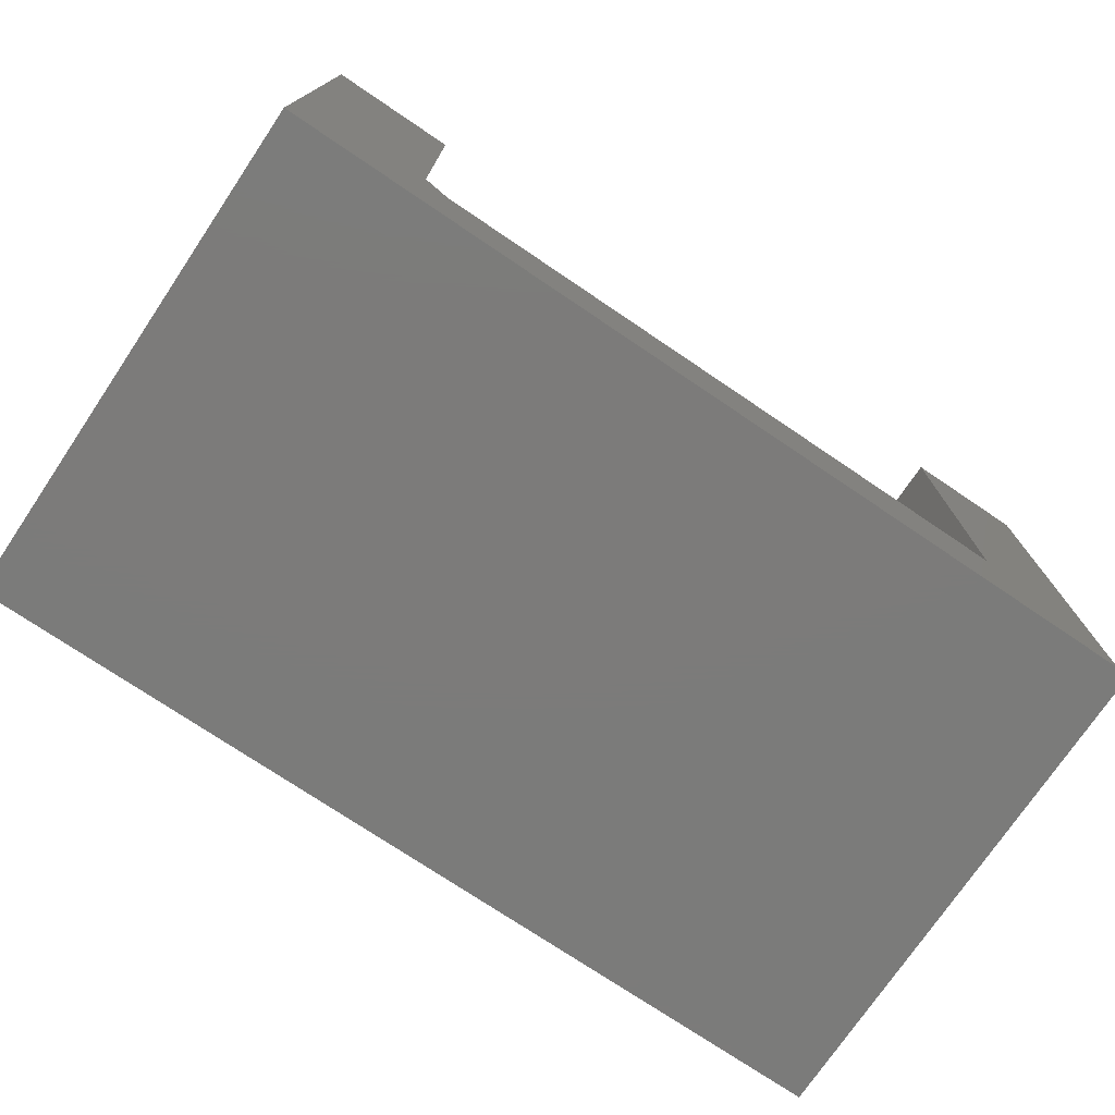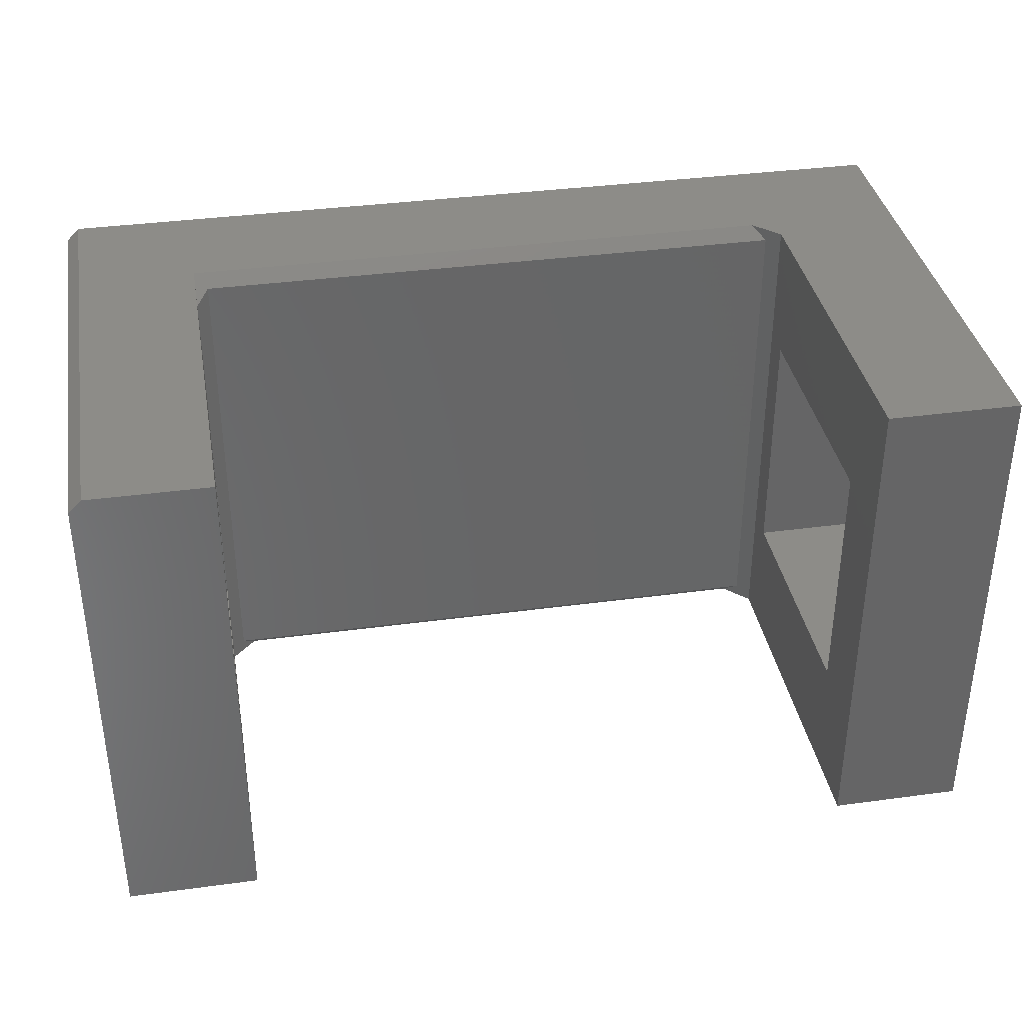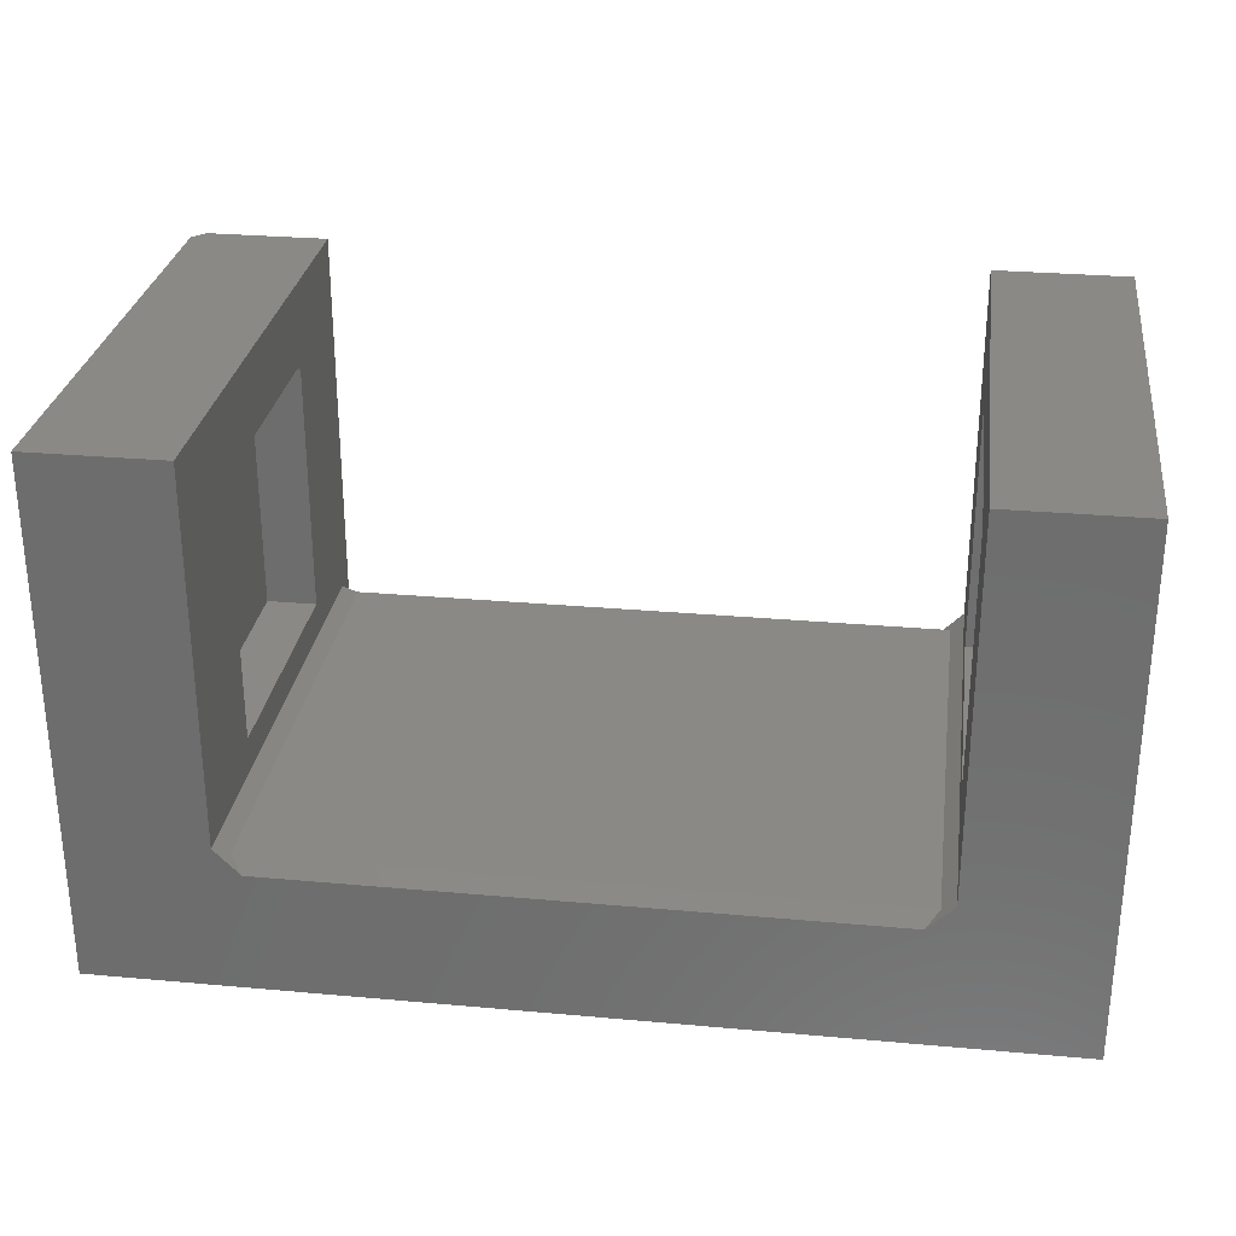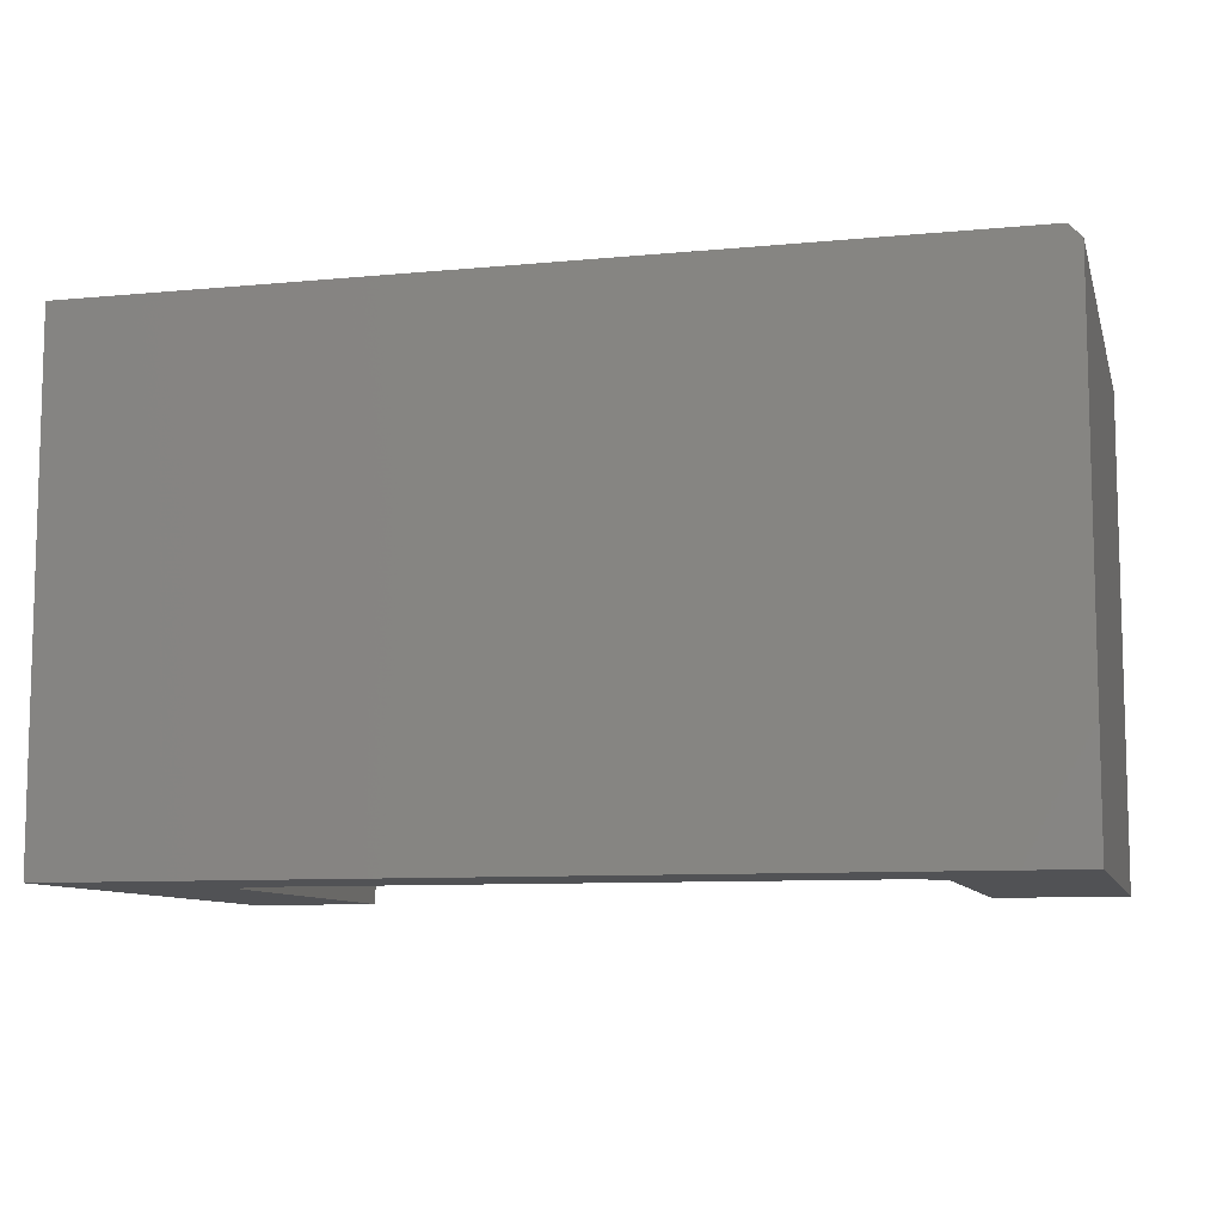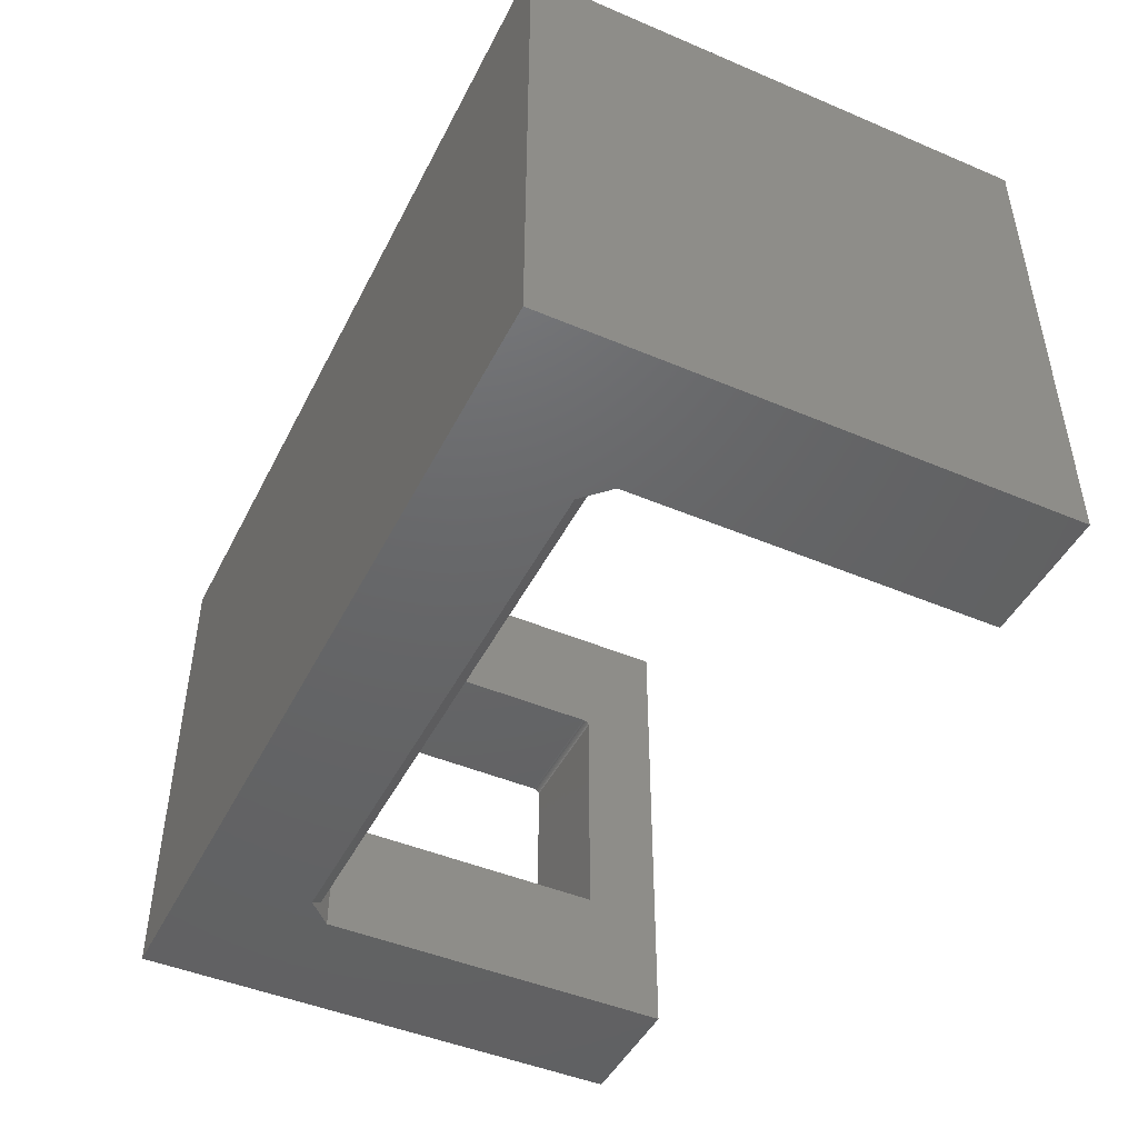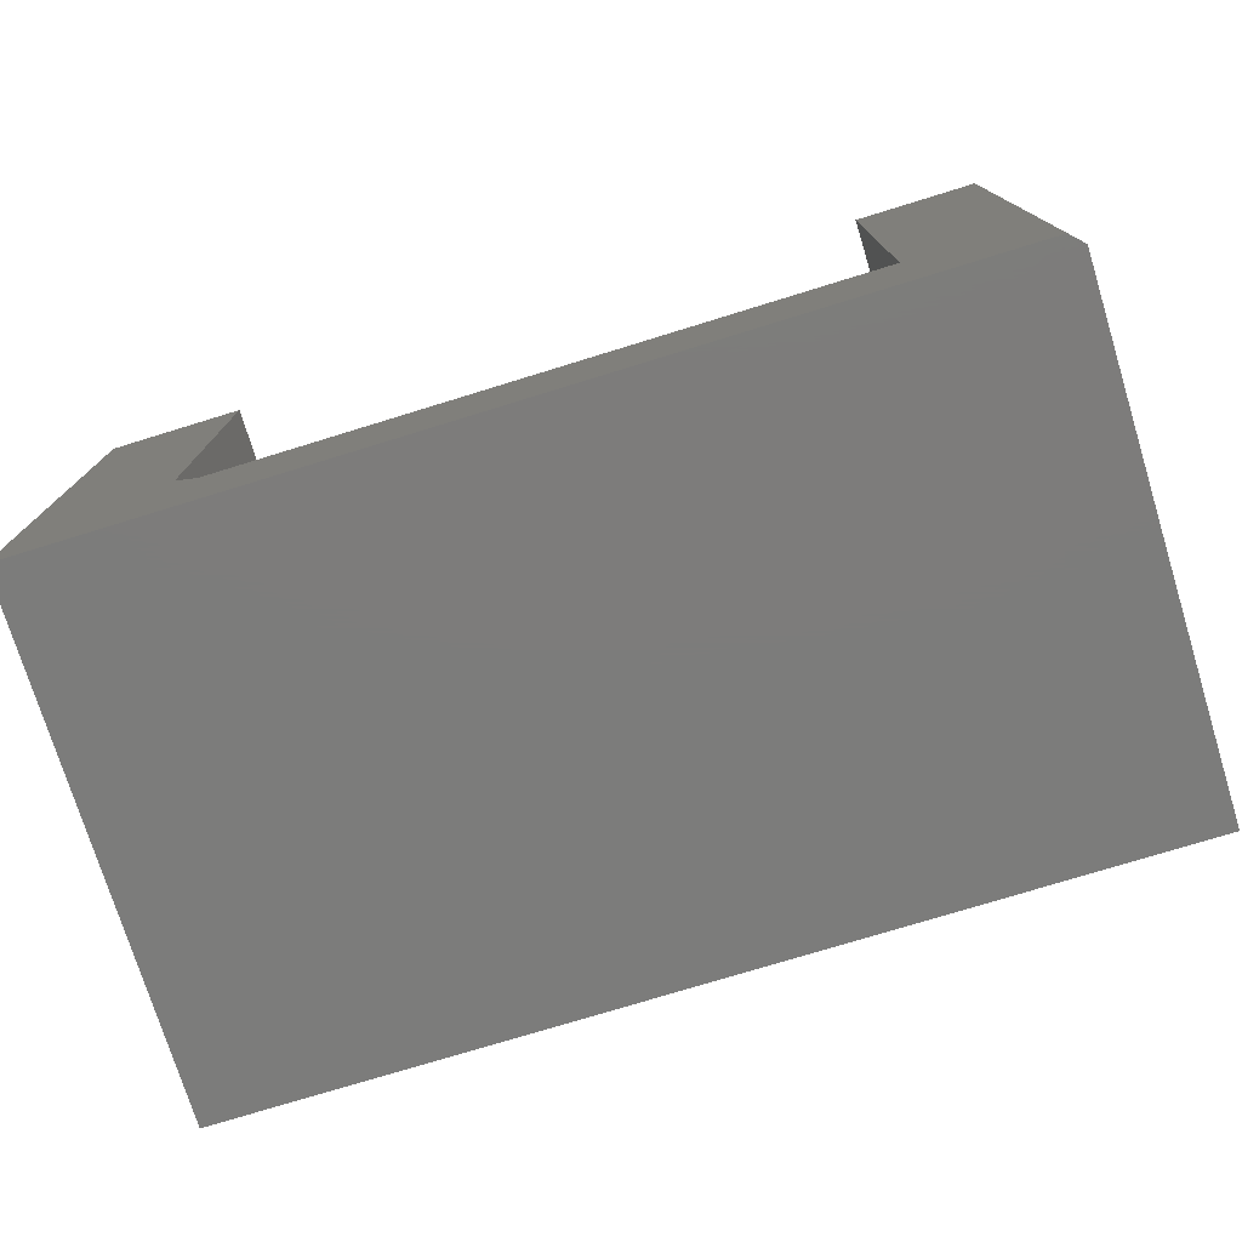
<metadata>
{"format":"stl","ext":"stl","renderer":"f3d","projection":"perspective","resolution":1024,"background":"white","views":[{"elev":-74.6,"azim":146.0,"up":"+Z"},{"elev":36.5,"azim":-10.0,"up":"+Y"},{"elev":28.7,"azim":7.7,"up":"+Z"},{"elev":-9.1,"azim":-165.8,"up":"+Y"},{"elev":-46.3,"azim":-115.8,"up":"+Y"},{"elev":-75.7,"azim":-162.9,"up":"+Z"}]}
</metadata>
<code>
# stl→obj: 74 verts, 148 faces
v 0.75 -0.1641 0.5312
v 0.75 -0.4688 0.5312
v 0.5877 -0.1641 0.5312
v 0.5877 -0.4688 0.5312
v 0.75 -0.1562 0.2188
v 0.75 -0.1562 0.5234
v 0.5877 -0.1562 0.2188
v 0.5877 -0.1562 0.5234
v 0.75 6.115e-17 0.6262
v 0.75 -0.625 0.6262
v 0.75 -0.1625 0.5311
v 0.75 -0.1611 0.5307
v 0.75 -0.1597 0.5299
v 0.75 -0.1585 0.529
v 0.75 -0.1576 0.5278
v 0.75 -0.1568 0.5264
v 0.75 -0.1564 0.525
v 0.75 6.115e-17 -6.745e-17
v 0.75 -0.4688 0.2188
v 0.75 -0.625 -6.745e-17
v 0.5877 5.214e-17 0.6262
v 0.5877 5.214e-17 0.178
v 0.5877 -0.1564 0.525
v 0.5877 -0.1568 0.5264
v 0.5877 -0.1576 0.5278
v 0.5877 -0.1585 0.529
v 0.5877 -0.1597 0.5299
v 0.5877 -0.1611 0.5307
v 0.5877 -0.1625 0.5311
v 0.5877 -0.625 0.6262
v 0.5877 -0.4688 0.2188
v 0.5877 -0.625 0.178
v -0.25 -0.1562 0.5234
v -0.25 -0.4688 0.2188
v -0.25 -0.1562 0.2188
v -0.25 -0.1564 0.525
v -0.25 -0.1568 0.5264
v -0.25 -0.1576 0.5278
v -0.25 -0.1585 0.529
v -0.25 -0.1597 0.5299
v -0.25 -0.1611 0.5307
v -0.25 -0.1625 0.5311
v -0.25 -0.1641 0.5312
v -0.25 -0.4688 0.5312
v -0.1892 -0.1641 0.5312
v -0.1892 -0.4688 0.5312
v -0.1892 -0.1562 0.2188
v -0.1892 -0.1562 0.5234
v -0.1892 -0.03125 0.178
v -0.1892 9.879e-18 0.1467
v -0.1892 -1.674e-17 0.6262
v -0.1892 -0.4688 0.2188
v -0.1892 -0.625 0.178
v -0.1892 -0.625 0.6262
v -0.1892 -0.1625 0.5311
v -0.1892 -0.1611 0.5307
v -0.1892 -0.1597 0.5299
v -0.1892 -0.1585 0.529
v -0.1892 -0.1576 0.5278
v -0.1892 -0.1568 0.5264
v -0.1892 -0.1564 0.525
v -0.3516 -0.625 0.6262
v -0.3359 8.674e-19 0.6262
v -0.3516 -0.01562 0.6262
v 0.5564 5.04e-17 0.1467
v -0.3359 8.674e-19 -9.568e-19
v -0.3516 -0.625 0
v -0.3516 -0.01562 0
v 0.572 -0.6094 0.1623
v 0.572 -0.01562 0.1623
v -0.1736 -0.6094 0.1623
v -0.1736 -0.01562 0.1623
v 0.5564 -0.625 0.1467
v -0.158 -0.625 0.1467
f 1 2 3
f 3 2 4
f 5 6 7
f 7 6 8
f 9 10 2
f 9 2 1
f 9 1 11
f 9 11 12
f 9 12 13
f 9 13 14
f 9 14 15
f 9 15 16
f 9 16 17
f 9 17 6
f 9 6 18
f 2 10 19
f 19 10 20
f 19 20 5
f 5 20 18
f 5 18 6
f 21 22 7
f 21 7 8
f 21 8 23
f 21 23 24
f 21 24 25
f 21 25 26
f 21 26 27
f 21 27 28
f 21 28 29
f 21 29 3
f 21 3 4
f 21 4 30
f 7 22 31
f 31 22 32
f 31 32 4
f 4 32 30
f 14 25 15
f 15 25 24
f 15 24 16
f 16 24 23
f 16 23 17
f 17 23 8
f 17 8 6
f 25 14 26
f 26 14 13
f 26 13 27
f 27 13 12
f 27 12 28
f 28 12 11
f 28 11 29
f 29 11 1
f 29 1 3
f 33 34 35
f 36 37 38
f 36 38 39
f 36 39 40
f 36 40 41
f 36 41 42
f 36 42 43
f 44 34 33
f 44 33 36
f 44 36 43
f 45 46 43
f 43 46 44
f 47 48 35
f 35 48 33
f 49 50 51
f 49 51 48
f 49 48 47
f 49 47 52
f 49 52 53
f 51 54 46
f 51 46 45
f 51 45 55
f 51 55 56
f 51 56 57
f 51 57 58
f 51 58 59
f 51 59 60
f 51 60 61
f 51 61 48
f 53 52 54
f 54 52 46
f 58 38 59
f 59 38 37
f 59 37 60
f 60 37 36
f 60 36 61
f 61 36 33
f 61 33 48
f 38 58 39
f 39 58 57
f 39 57 40
f 40 57 56
f 40 56 41
f 41 56 55
f 41 55 42
f 42 55 45
f 42 45 43
f 52 47 34
f 34 47 35
f 19 5 31
f 31 5 7
f 46 52 44
f 44 52 34
f 2 19 4
f 4 19 31
f 54 51 62
f 62 51 63
f 62 63 64
f 65 22 18
f 18 22 21
f 18 21 9
f 51 50 63
f 63 50 66
f 50 65 66
f 66 65 18
f 62 64 67
f 67 64 68
f 18 20 66
f 66 20 67
f 66 67 68
f 64 63 68
f 68 63 66
f 69 70 71
f 71 70 72
f 10 30 20
f 20 30 32
f 20 32 73
f 20 73 67
f 67 73 74
f 67 74 53
f 67 53 62
f 62 53 54
f 74 71 53
f 53 71 72
f 53 72 49
f 70 22 65
f 22 70 32
f 32 70 69
f 32 69 73
f 73 69 74
f 74 69 71
f 49 72 50
f 50 72 70
f 50 70 65
f 10 9 30
f 30 9 21

</code>
